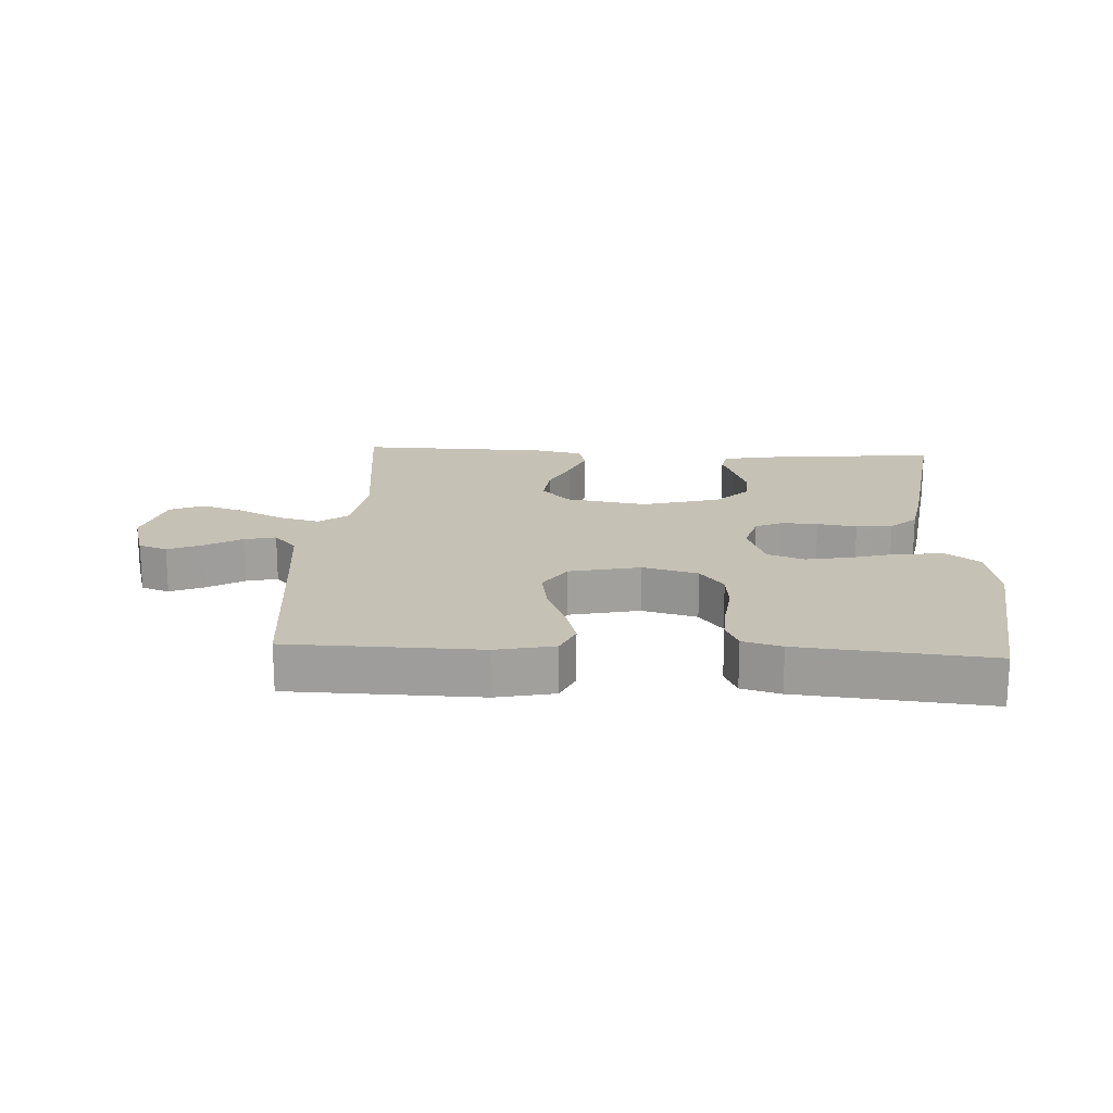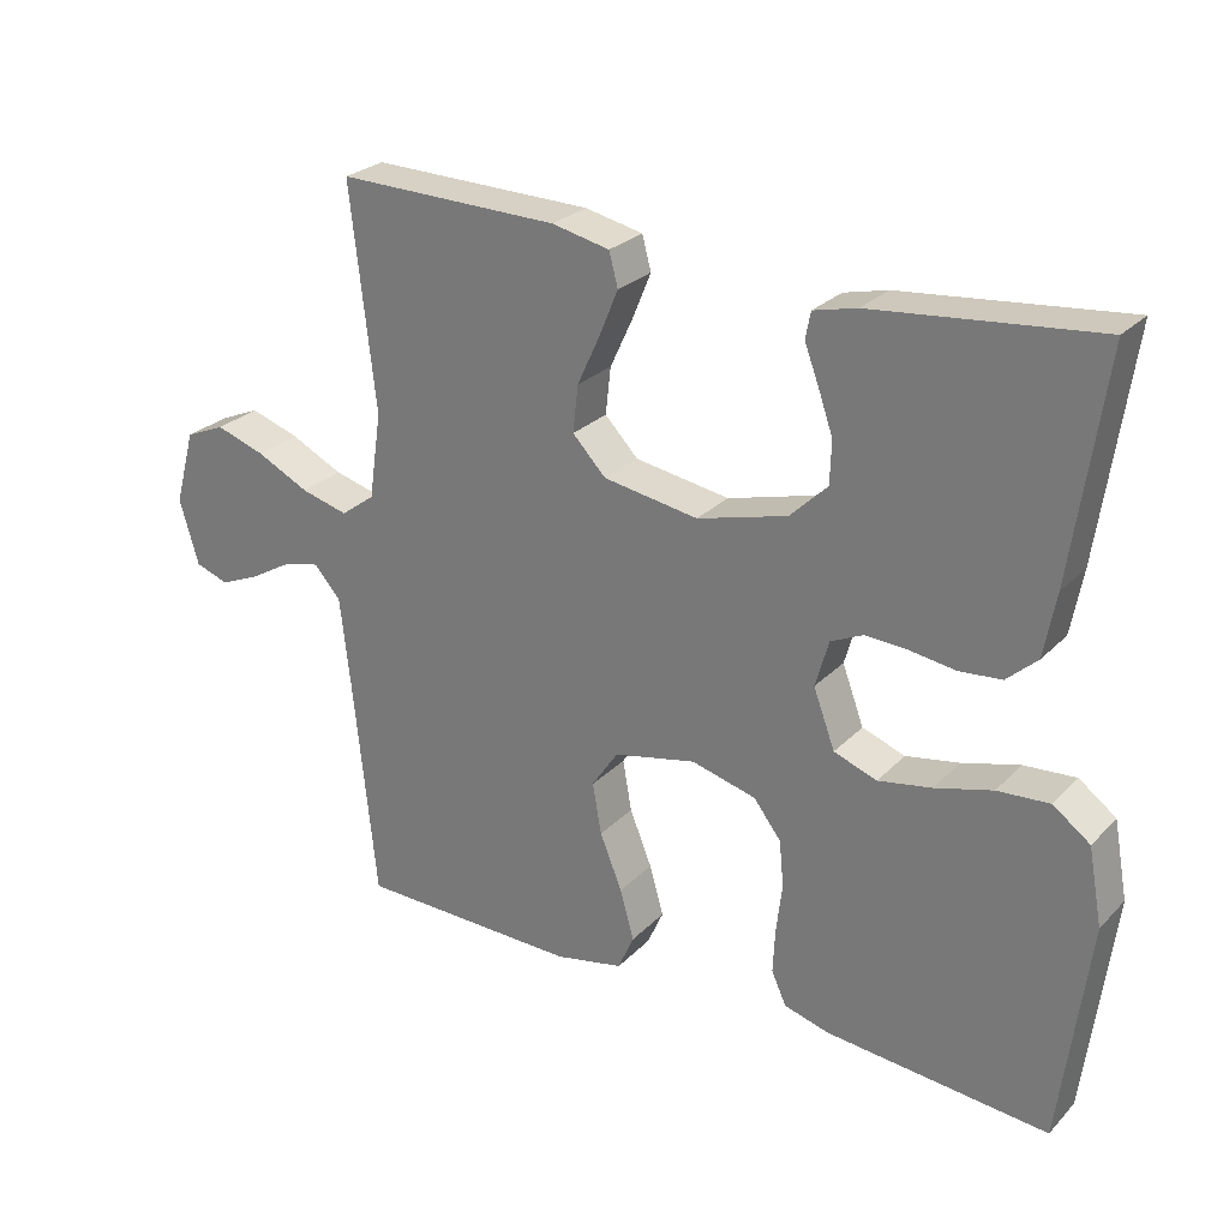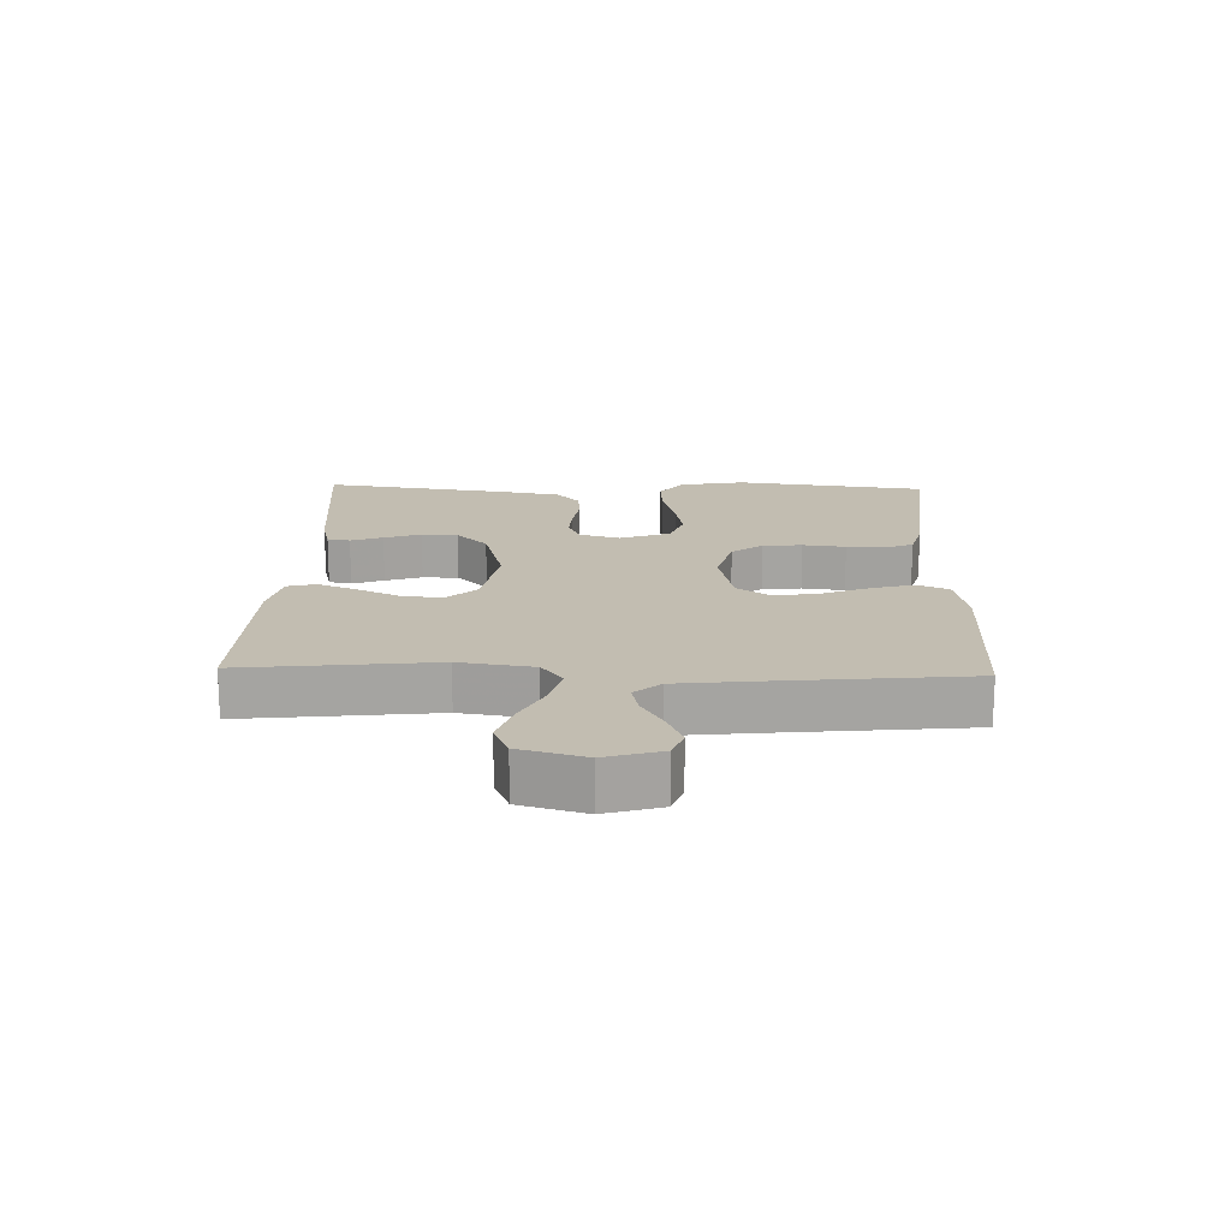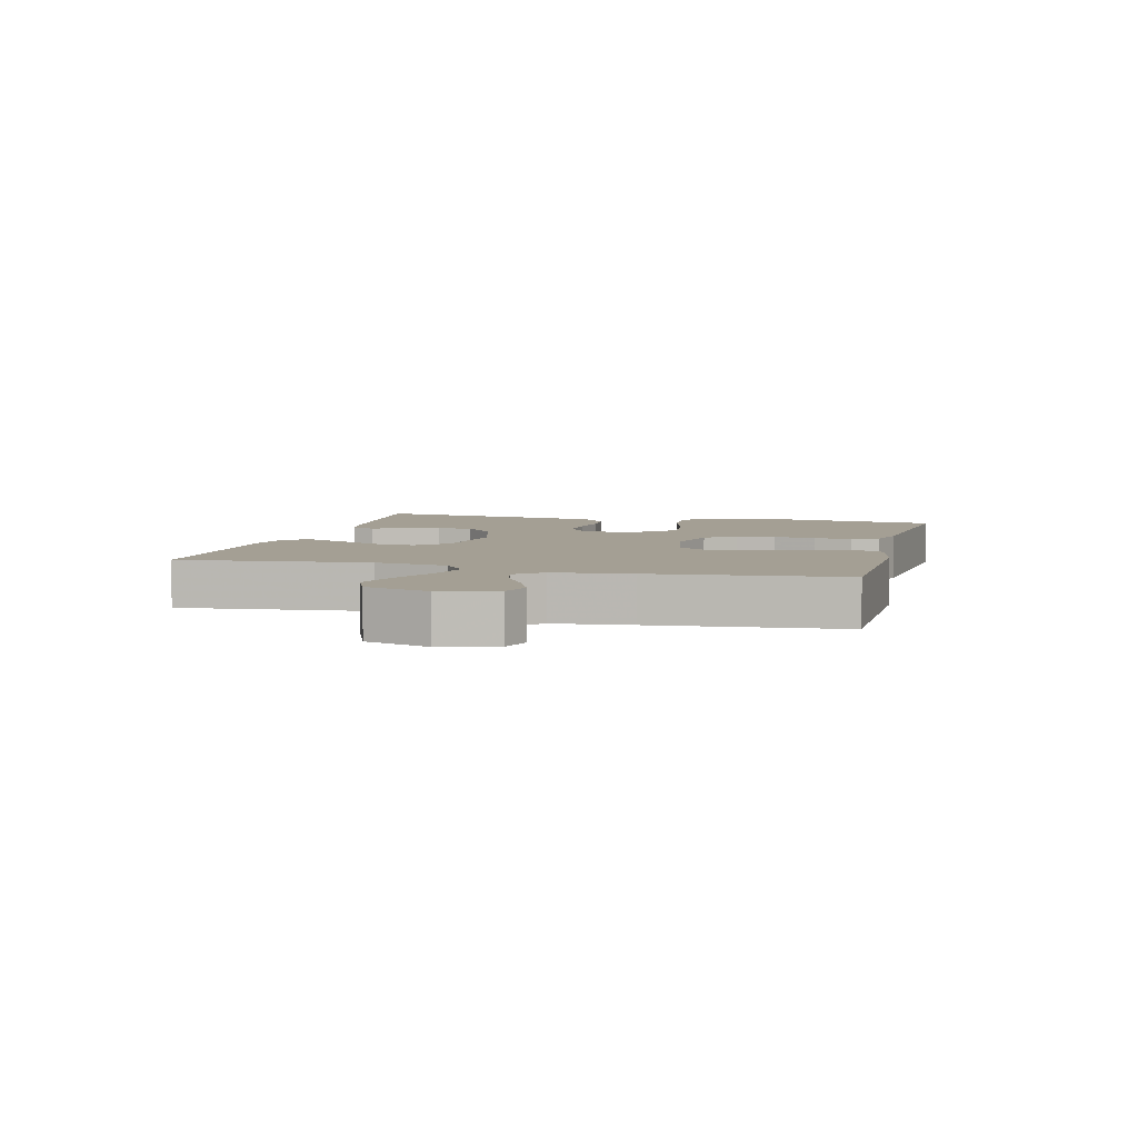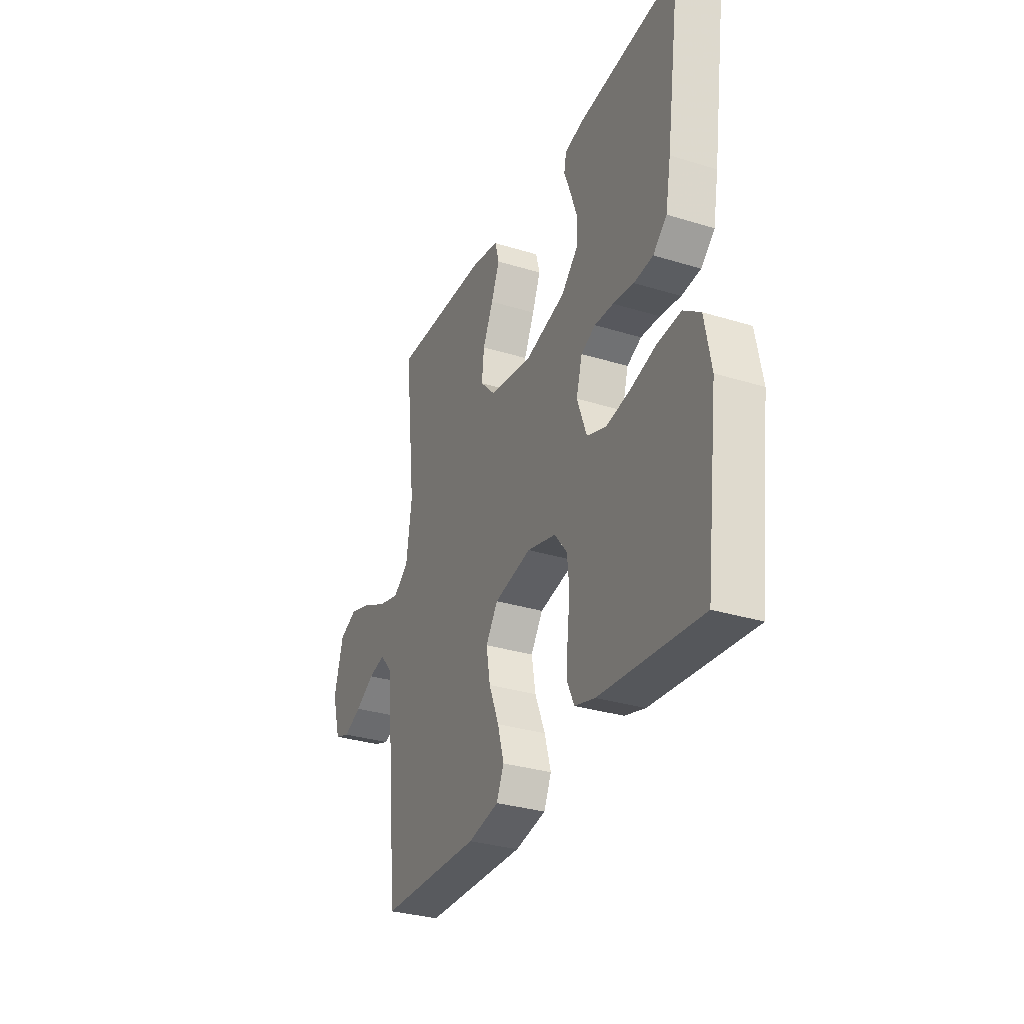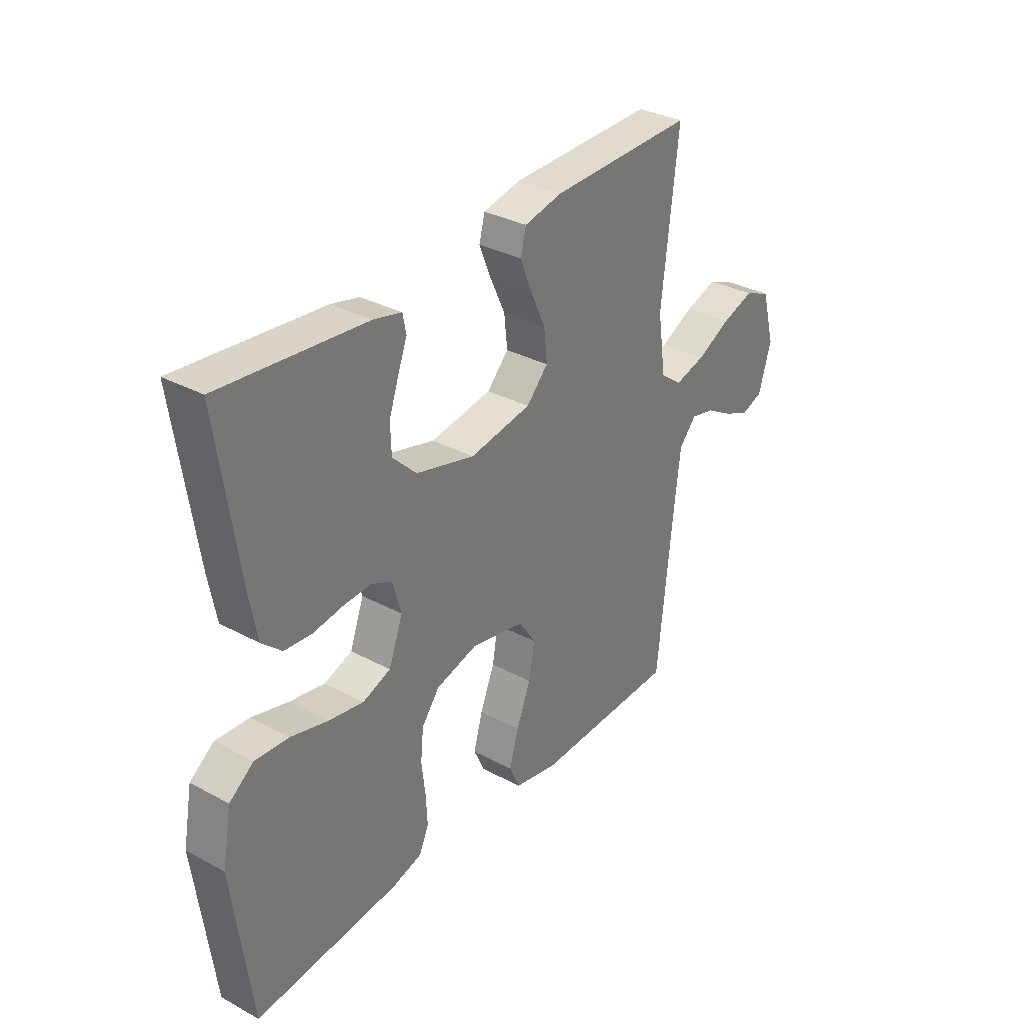
<metadata>
{"format":"obj","ext":"obj","renderer":"f3d","projection":"perspective","resolution":1024,"background":"white","views":[{"elev":18.7,"azim":-176.9,"up":"+Y"},{"elev":26.2,"azim":-146.7,"up":"+Z"},{"elev":17.0,"azim":91.8,"up":"+Y"},{"elev":5.5,"azim":104.5,"up":"+Y"},{"elev":-31.6,"azim":-113.6,"up":"+Z"},{"elev":32.8,"azim":-53.3,"up":"+Z"}]}
</metadata>
<code>
v 0.5 0.07 -0.5
v 0.2 0.07 -0.506
v 0.108 0.07 -0.487
v 0.086 0.07 -0.438
v 0.105 0.07 -0.371
v 0.135 0.07 -0.297
v 0.147 0.07 -0.228
v 0.111 0.07 -0.175
v 0 0.07 -0.151
v -0.087 0.07 -0.174
v -0.124 0.07 -0.222
v -0.13 0.07 -0.284
v -0.122 0.07 -0.351
v -0.119 0.07 -0.411
v -0.139 0.07 -0.455
v -0.2 0.07 -0.472
v -0.5 0.07 -0.5
v -0.538 0.07 -0.2
v -0.519 0.07 -0.097
v -0.469 0.07 -0.06
v -0.399 0.07 -0.065
v -0.322 0.07 -0.086
v -0.25 0.07 -0.099
v -0.192 0.07 -0.078
v -0.163 0.07 0
v -0.181 0.07 0.063
v -0.224 0.07 0.083
v -0.281 0.07 0.08
v -0.343 0.07 0.071
v -0.4 0.07 0.076
v -0.441 0.07 0.113
v -0.457 0.07 0.2
v -0.5 0.07 0.5
v -0.2 0.07 0.47
v -0.142 0.07 0.456
v -0.135 0.07 0.42
v -0.154 0.07 0.37
v -0.174 0.07 0.312
v -0.172 0.07 0.255
v -0.122 0.07 0.206
v 0 0.07 0.173
v 0.128 0.07 0.194
v 0.173 0.07 0.241
v 0.166 0.07 0.304
v 0.135 0.07 0.371
v 0.11 0.07 0.432
v 0.122 0.07 0.477
v 0.2 0.07 0.494
v 0.5 0.07 0.5
v 0.466 0.07 0.2
v 0.483 0.07 0.084
v 0.529 0.07 0.05
v 0.593 0.07 0.067
v 0.664 0.07 0.102
v 0.731 0.07 0.124
v 0.785 0.07 0.101
v 0.813 0.07 0
v 0.787 0.07 -0.088
v 0.742 0.07 -0.104
v 0.688 0.07 -0.081
v 0.631 0.07 -0.048
v 0.581 0.07 -0.036
v 0.545 0.07 -0.077
v 0.531 0.07 -0.2
v 0.5 0 -0.5
v 0.2 0 -0.506
v 0.108 0 -0.487
v 0.086 0 -0.438
v 0.105 0 -0.371
v 0.135 0 -0.297
v 0.147 0 -0.228
v 0.111 0 -0.175
v 0 0 -0.151
v -0.087 0 -0.174
v -0.124 0 -0.222
v -0.13 0 -0.284
v -0.122 0 -0.351
v -0.119 0 -0.411
v -0.139 0 -0.455
v -0.2 0 -0.472
v -0.5 0 -0.5
v -0.538 0 -0.2
v -0.519 0 -0.097
v -0.469 0 -0.06
v -0.399 0 -0.065
v -0.322 0 -0.086
v -0.25 0 -0.099
v -0.192 0 -0.078
v -0.163 0 0
v -0.181 0 0.063
v -0.224 0 0.083
v -0.281 0 0.08
v -0.343 0 0.071
v -0.4 0 0.076
v -0.441 0 0.113
v -0.457 0 0.2
v -0.5 0 0.5
v -0.2 0 0.47
v -0.142 0 0.456
v -0.135 0 0.42
v -0.154 0 0.37
v -0.174 0 0.312
v -0.172 0 0.255
v -0.122 0 0.206
v 0 0 0.173
v 0.128 0 0.194
v 0.173 0 0.241
v 0.166 0 0.304
v 0.135 0 0.371
v 0.11 0 0.432
v 0.122 0 0.477
v 0.2 0 0.494
v 0.5 0 0.5
v 0.466 0 0.2
v 0.483 0 0.084
v 0.529 0 0.05
v 0.593 0 0.067
v 0.664 0 0.102
v 0.731 0 0.124
v 0.785 0 0.101
v 0.813 0 0
v 0.787 0 -0.088
v 0.742 0 -0.104
v 0.688 0 -0.081
v 0.631 0 -0.048
v 0.581 0 -0.036
v 0.545 0 -0.077
v 0.531 0 -0.2
f 59 60 61
f 58 59 61
f 57 58 61
f 56 57 61
f 55 56 61
f 54 55 61
f 53 54 61
f 52 53 61 62
f 51 52 62 63
f 48 49 50
f 47 48 50
f 46 47 50
f 45 46 50
f 44 45 50
f 43 44 50 51
f 51 63 64
f 43 51 64
f 42 43 64
f 35 36 37
f 34 35 37
f 33 34 37
f 32 33 37
f 31 32 37
f 30 31 37
f 29 30 37
f 28 29 37
f 28 37 38
f 27 28 38 39
f 20 21 22
f 19 20 22
f 18 19 22
f 17 18 22
f 16 17 22
f 15 16 22
f 14 15 22
f 13 14 22
f 12 13 22
f 11 12 22 23
f 10 11 23 24
f 4 5 6
f 3 4 6
f 2 3 6
f 1 2 6
f 64 1 6
f 64 6 7
f 64 7 8
f 42 64 8
f 41 42 8
f 40 41 8 9
f 26 27 39 40
f 40 9 10
f 26 40 10
f 25 26 10
f 10 24 25
f 125 124 123
f 125 123 122
f 125 122 121
f 125 121 120
f 125 120 119
f 125 119 118
f 125 118 117
f 126 125 117 116
f 127 126 116 115
f 114 113 112
f 114 112 111
f 114 111 110
f 114 110 109
f 114 109 108
f 115 114 108 107
f 128 127 115
f 128 115 107
f 128 107 106
f 101 100 99
f 101 99 98
f 101 98 97
f 101 97 96
f 101 96 95
f 101 95 94
f 101 94 93
f 101 93 92
f 102 101 92
f 103 102 92 91
f 86 85 84
f 86 84 83
f 86 83 82
f 86 82 81
f 86 81 80
f 86 80 79
f 86 79 78
f 86 78 77
f 86 77 76
f 87 86 76 75
f 88 87 75 74
f 70 69 68
f 70 68 67
f 70 67 66
f 70 66 65
f 70 65 128
f 71 70 128
f 72 71 128
f 72 128 106
f 72 106 105
f 73 72 105 104
f 104 103 91 90
f 74 73 104
f 74 104 90
f 74 90 89
f 89 88 74
f 1 65 66 2
f 2 66 67 3
f 3 67 68 4
f 4 68 69 5
f 5 69 70 6
f 6 70 71 7
f 7 71 72 8
f 8 72 73 9
f 9 73 74 10
f 10 74 75 11
f 11 75 76 12
f 12 76 77 13
f 13 77 78 14
f 14 78 79 15
f 15 79 80 16
f 16 80 81 17
f 17 81 82 18
f 18 82 83 19
f 19 83 84 20
f 20 84 85 21
f 21 85 86 22
f 22 86 87 23
f 23 87 88 24
f 24 88 89 25
f 25 89 90 26
f 26 90 91 27
f 27 91 92 28
f 28 92 93 29
f 29 93 94 30
f 30 94 95 31
f 31 95 96 32
f 32 96 97 33
f 33 97 98 34
f 34 98 99 35
f 35 99 100 36
f 36 100 101 37
f 37 101 102 38
f 38 102 103 39
f 39 103 104 40
f 40 104 105 41
f 41 105 106 42
f 42 106 107 43
f 43 107 108 44
f 44 108 109 45
f 45 109 110 46
f 46 110 111 47
f 47 111 112 48
f 48 112 113 49
f 49 113 114 50
f 50 114 115 51
f 51 115 116 52
f 52 116 117 53
f 53 117 118 54
f 54 118 119 55
f 55 119 120 56
f 56 120 121 57
f 57 121 122 58
f 58 122 123 59
f 59 123 124 60
f 60 124 125 61
f 61 125 126 62
f 62 126 127 63
f 63 127 128 64
f 64 128 65 1

</code>
